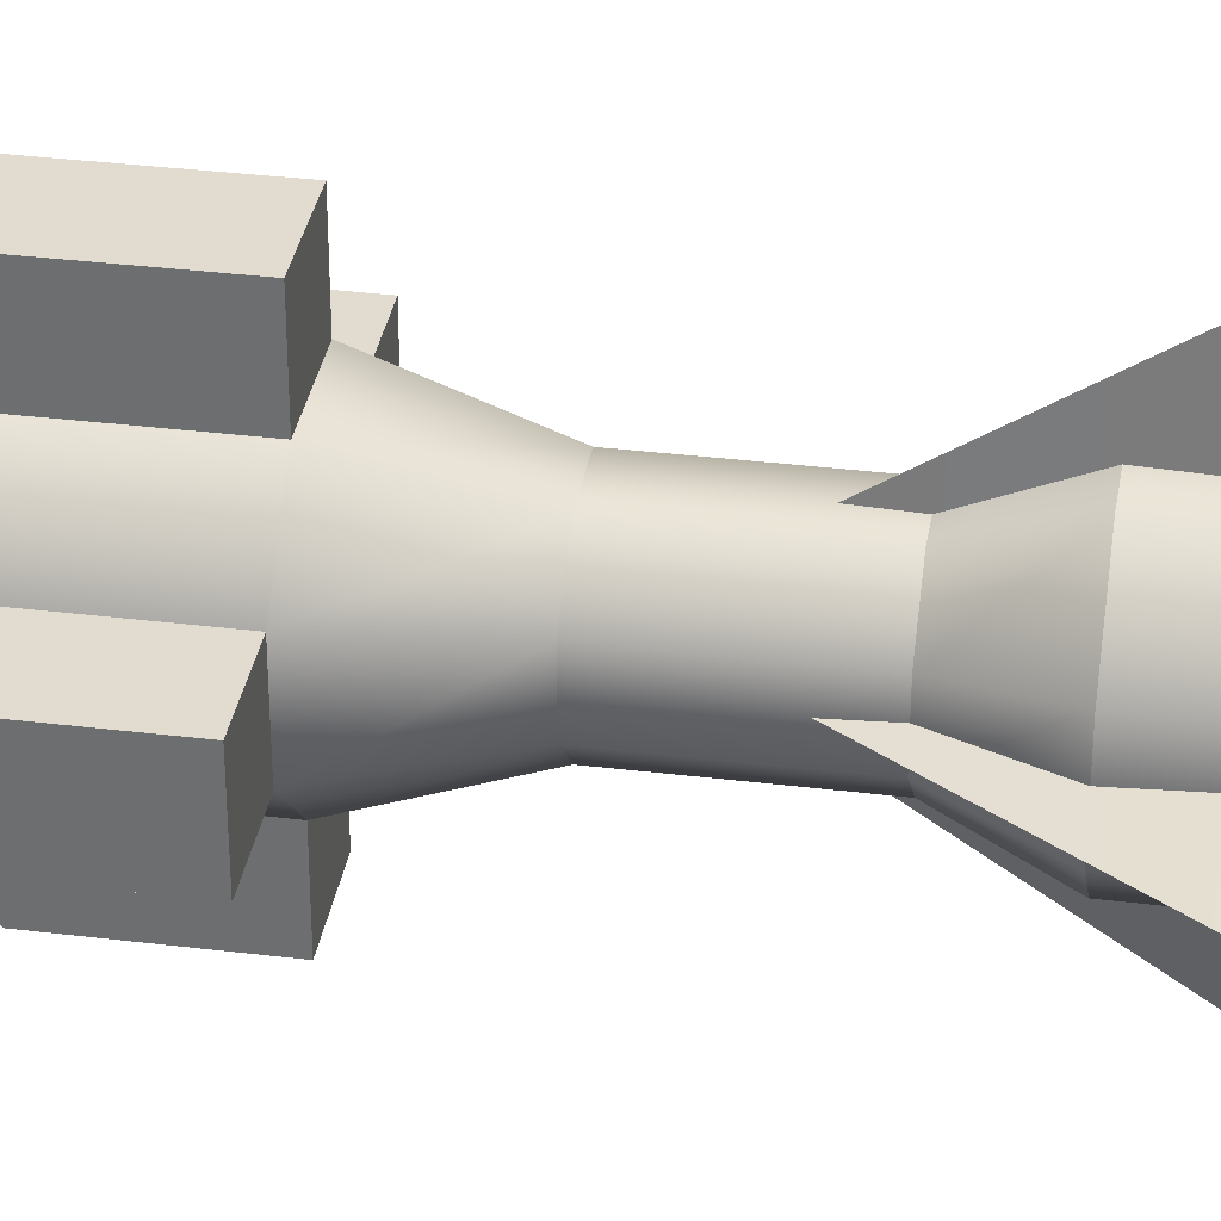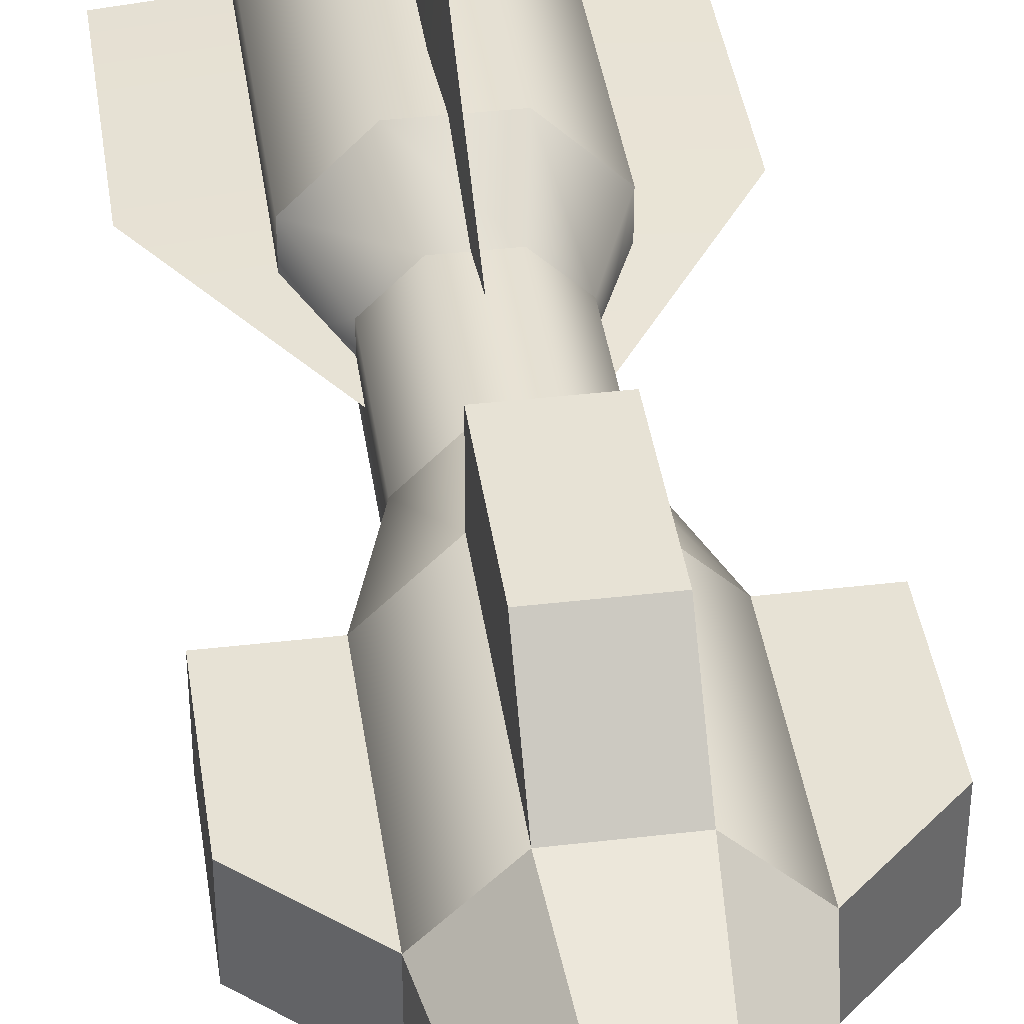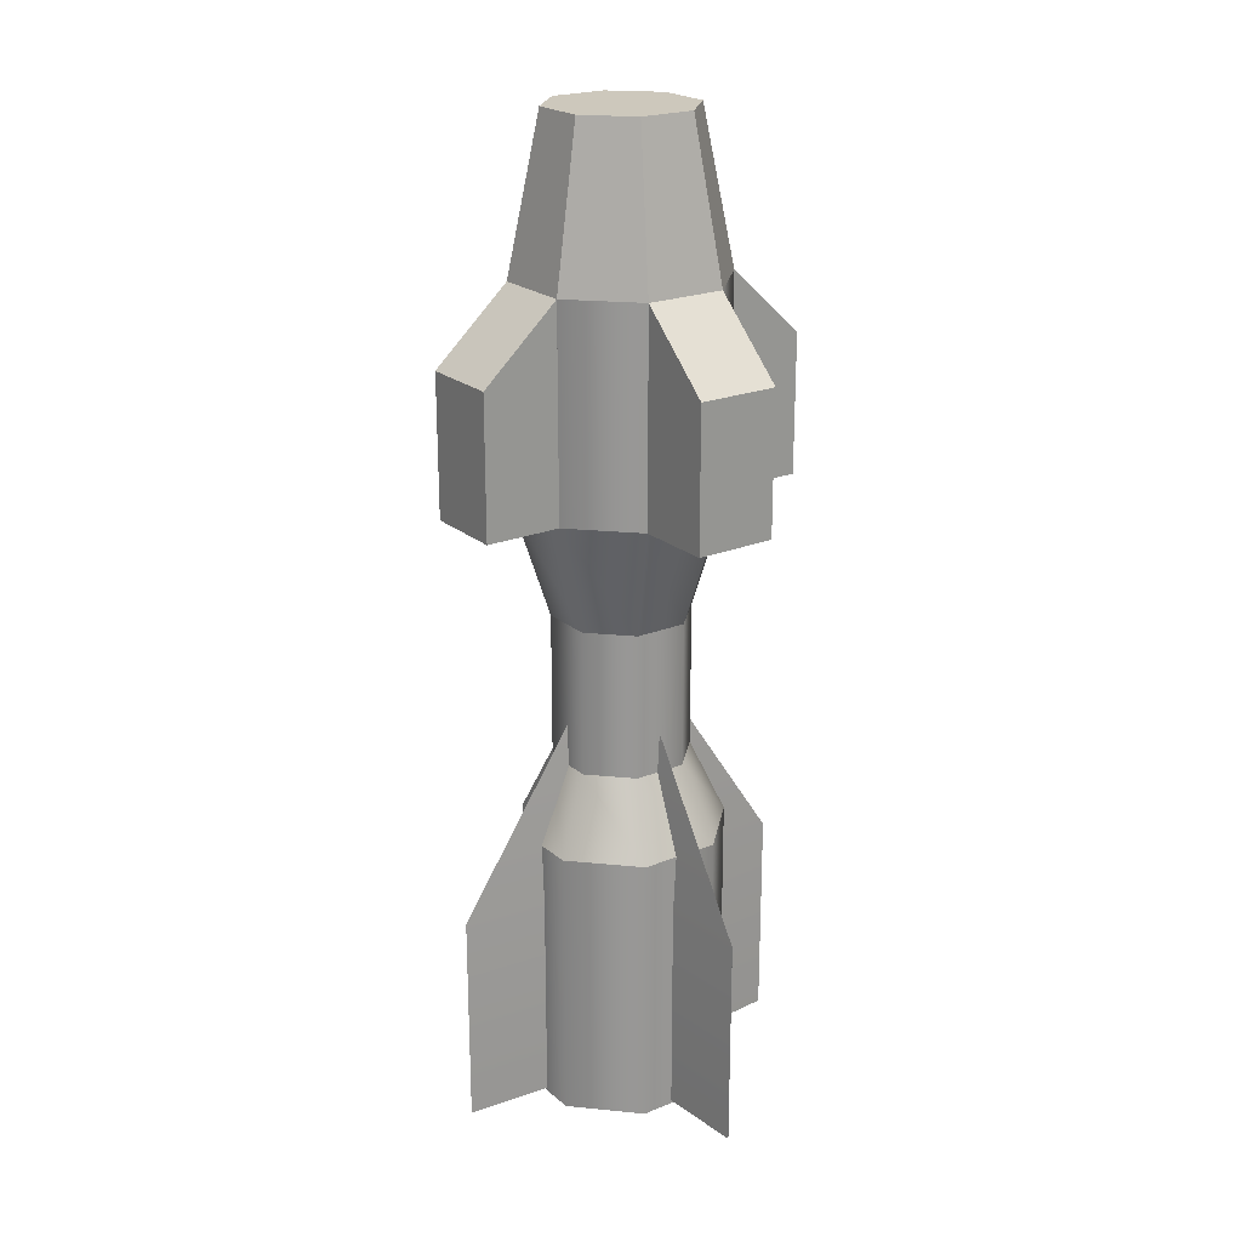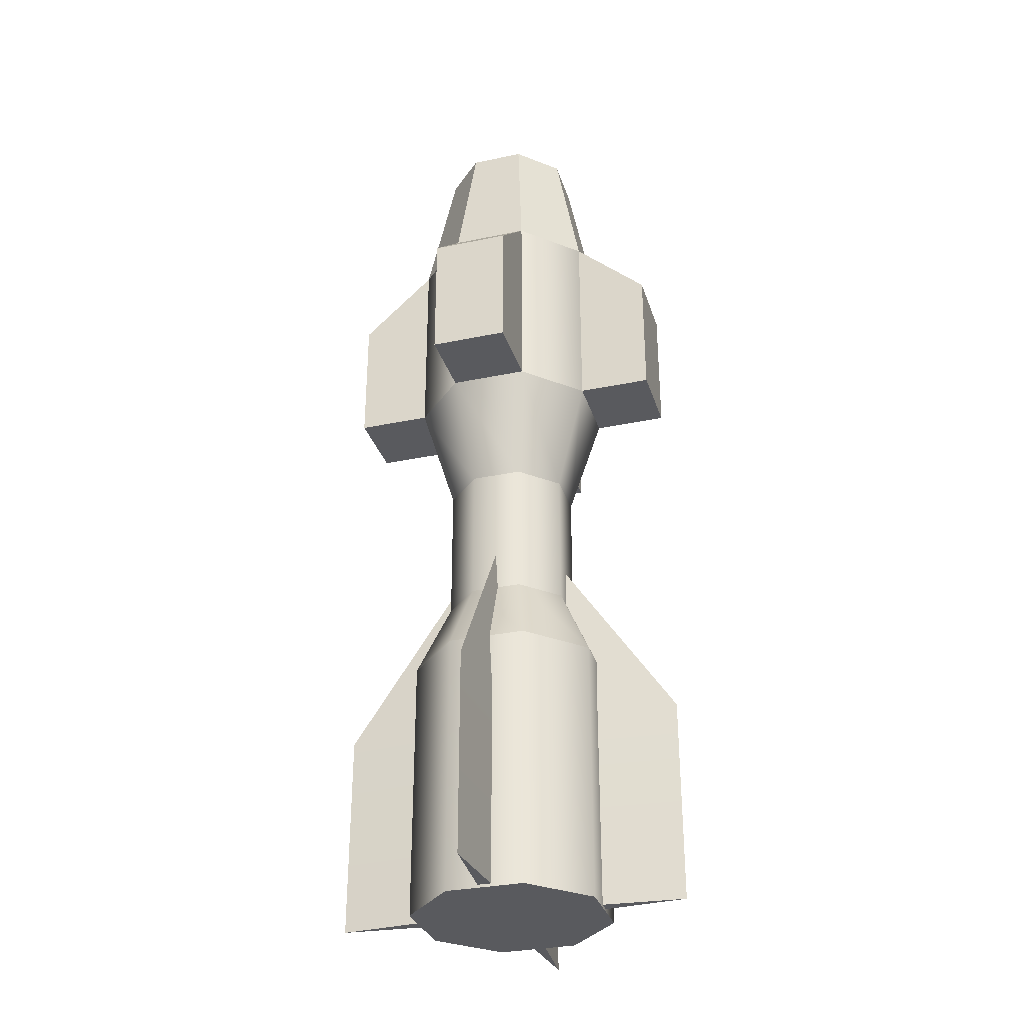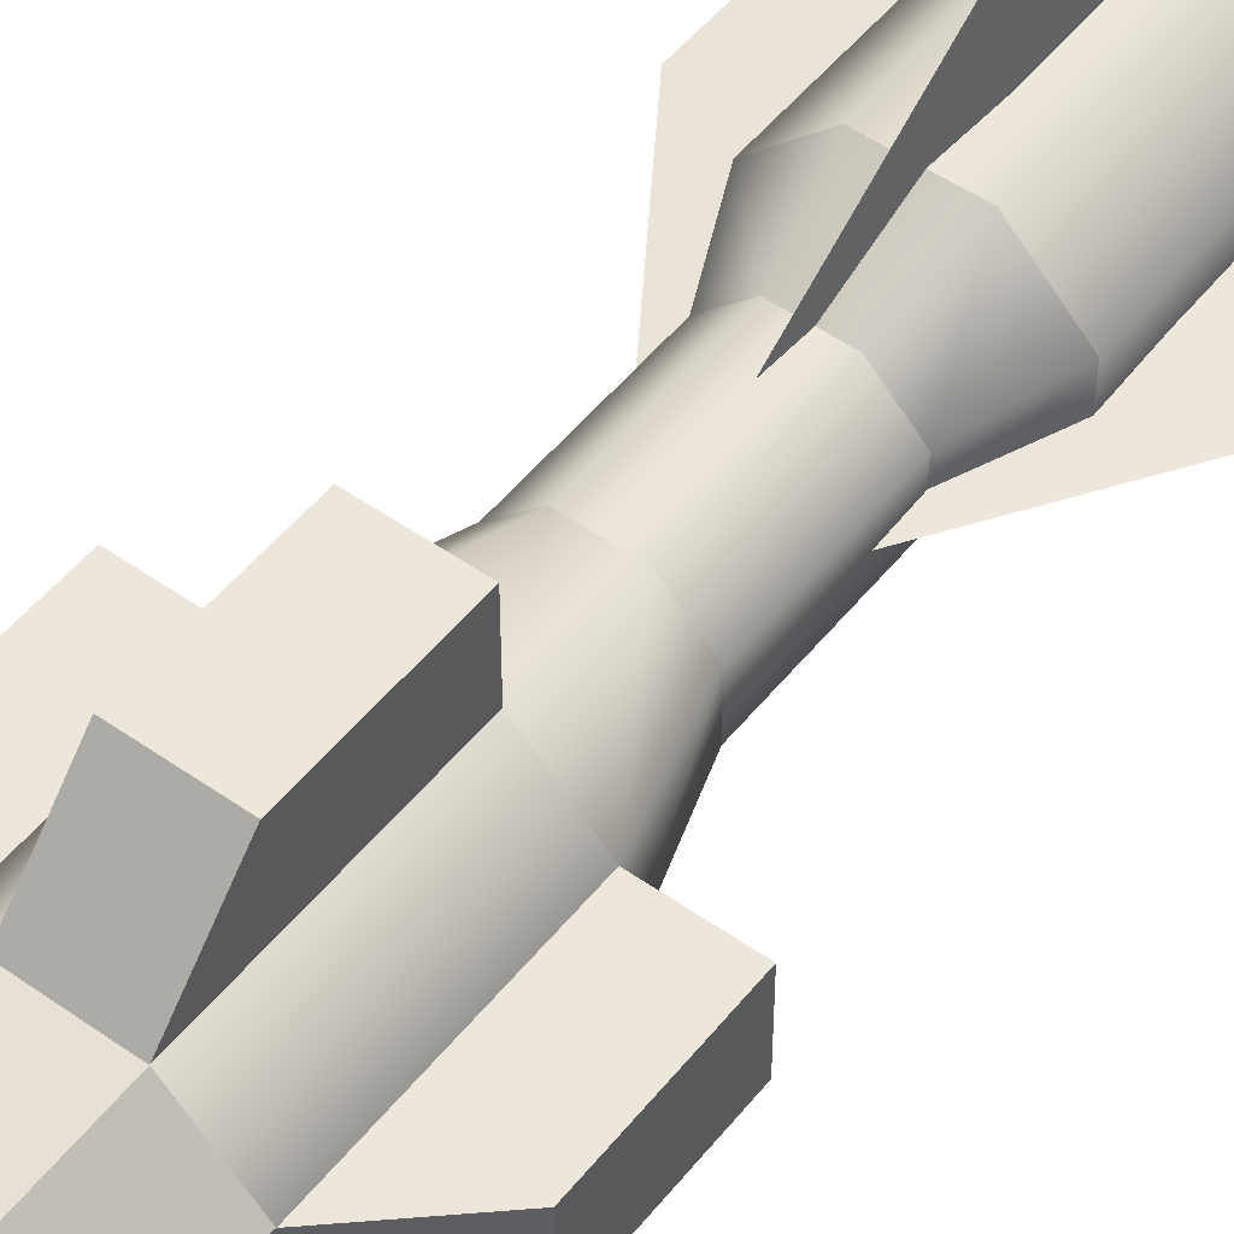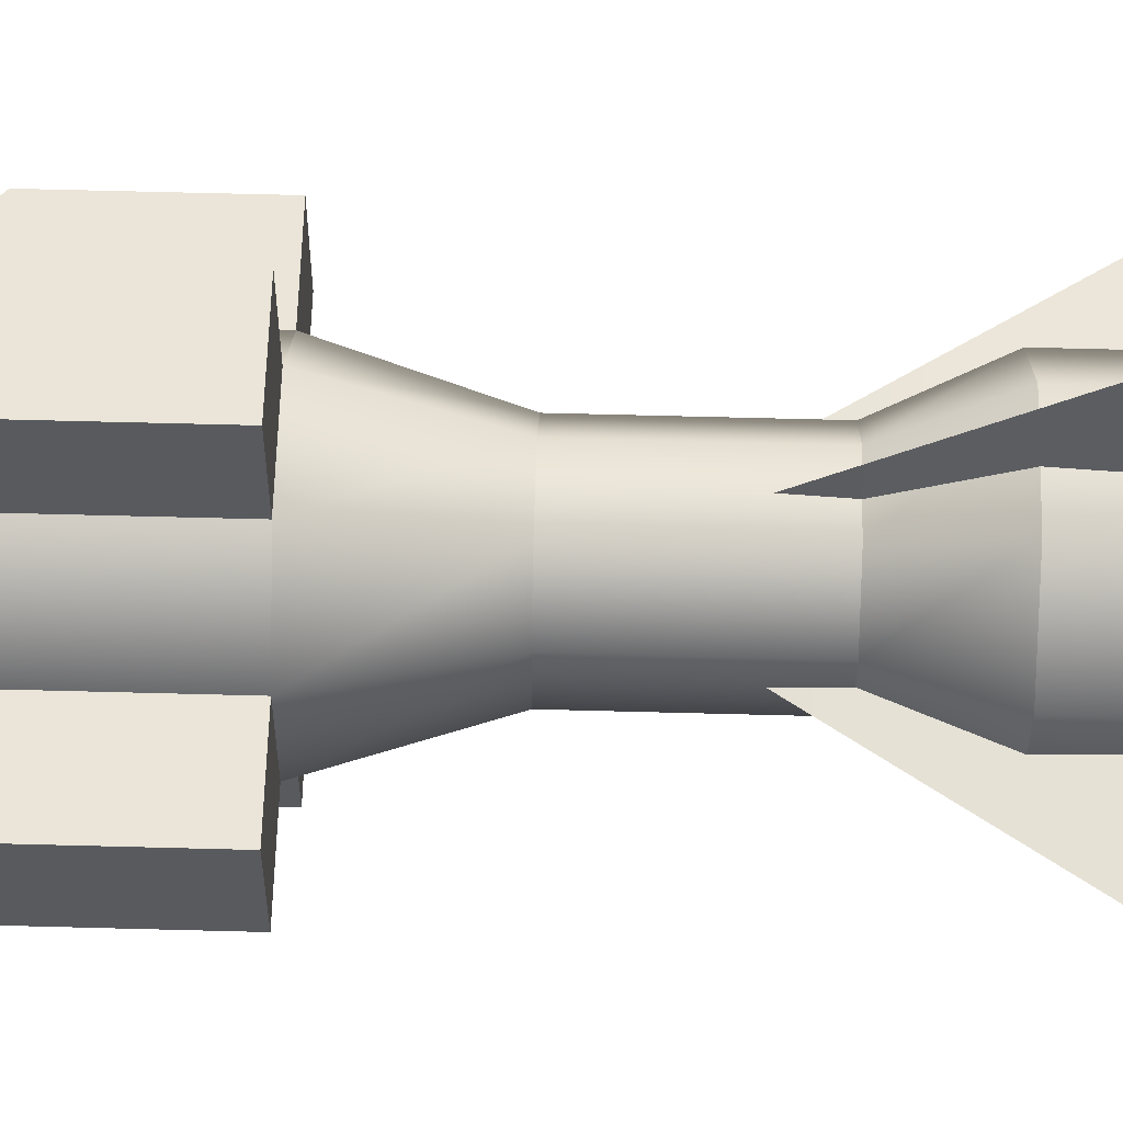
<metadata>
{"format":"obj","ext":"obj","renderer":"f3d","projection":"perspective","resolution":1024,"background":"white","views":[{"elev":34.3,"azim":99.4,"up":"+Y"},{"elev":40.3,"azim":-8.2,"up":"+Y"},{"elev":22.1,"azim":54.8,"up":"+Z"},{"elev":-31.8,"azim":16.4,"up":"+Z"},{"elev":51.0,"azim":37.4,"up":"+Y"},{"elev":59.2,"azim":91.6,"up":"+Y"}]}
</metadata>
<code>
o empty_root_piece,ox=-0.00,oy=0.00,oz=0.00,p=,mx=0.00,my=0.00,mz=0.00,r=16.00,h=4.00,t1=cor_color.dds,t2=cor_other.dds
v -1.89 0.7771 -2.104
v -1.89 0.7771 1.95
v -1.89 -0.7742 1.95
v -1.89 -0.7742 -2.104
v -3.367 -0.7742 -2.104
v -3.367 -0.7742 0.5985
v -3.367 0.7771 0.5985
v -3.367 0.7771 -2.104
v 0.2023 -0.7668 -13.91
v -0.01934 -3.523 -13.91
v -0.2409 -0.7668 -13.91
v 0.7352 0.2094 -13.91
v 3.491 -0.01225 -13.91
v 0.7352 -0.2339 -13.91
v -0.7739 -0.2339 -13.91
v -3.53 -0.01225 -13.91
v -0.7739 0.2094 -13.91
v -0.01934 3.498 -9.773
v -0.2409 0.7423 -9.773
v -0.01934 0.7423 -5.636
v -0.01934 3.498 -13.91
v -0.2409 0.7423 -13.91
v 0.7585 1.874 -2.104
v 0.4918 1.23 -4.305
v -0.526 1.23 -4.305
v -0.7927 1.874 -2.104
v -1.246 0.5103 -4.305
v -1.246 -0.5075 -4.305
v -0.526 -1.227 -4.305
v -0.7927 -1.871 -2.104
v 0.4918 -1.227 -4.305
v 0.7585 -1.871 -2.104
v 1.211 -0.5075 -4.305
v 1.855 -0.7742 -2.104
v 1.211 0.5103 -4.305
v 1.855 0.7771 -2.104
v -0.7927 1.874 1.95
v -0.56 1.312 4.904
v 0.5258 1.312 4.904
v 0.7585 1.874 1.95
v -0.7927 -1.871 1.95
v -0.56 -1.309 4.904
v -1.328 -0.5415 4.904
v 1.855 0.7771 1.95
v 1.294 0.5444 4.904
v 1.294 -0.5415 4.904
v 1.855 -0.7742 1.95
v -0.526 1.23 -7.133
v -0.7927 1.874 -8.61
v -1.89 0.7771 -8.61
v -1.246 0.5103 -7.133
v 0.4918 1.23 -7.133
v 0.7585 1.874 -8.61
v 1.211 0.5103 -7.133
v 1.855 0.7771 -8.61
v 1.211 -0.5075 -7.133
v 1.855 -0.7742 -8.61
v 0.4918 -1.227 -7.133
v 0.7585 -1.871 -8.61
v -0.526 -1.227 -7.133
v -0.7927 -1.871 -8.61
v -1.246 -0.5075 -7.133
v -1.89 -0.7742 -8.61
v 0.7585 1.874 -13.97
v 1.855 0.7771 -13.97
v 1.855 -0.7742 -13.97
v 0.7585 -1.871 -13.97
v -0.7927 -1.871 -13.97
v -1.89 -0.7742 -13.97
v -1.89 0.7771 -13.97
v -0.7927 1.874 -13.97
v 3.333 0.7771 -2.104
v 3.333 0.7771 0.5985
v 3.333 -0.7742 0.5985
v 3.333 -0.7742 -2.104
v 0.7585 3.351 -2.104
v 0.7585 3.351 0.5985
v -0.7927 3.351 0.5985
v -0.7927 3.351 -2.104
v -0.7927 -3.348 -2.104
v -0.7927 -3.348 0.5985
v 0.7585 -1.871 1.95
v 0.7585 -3.348 0.5985
v 0.7585 -3.348 -2.104
v -0.01934 -3.523 -9.773
v 0.2023 -0.7668 -9.773
v -0.01934 -0.7668 -5.636
v 3.491 -0.01225 -9.773
v 0.7352 0.2094 -9.773
v 0.7352 -0.01225 -5.636
v -0.7739 0.2094 -9.773
v -0.7739 -0.2339 -9.773
v -0.7739 -0.01225 -5.636
v 0.2023 0.7423 -13.91
v 0.2023 0.7423 -9.773
v -1.328 0.5444 4.904
v 0.5258 -1.309 4.904
v -0.2409 -0.7668 -9.773
v 0.7352 -0.2339 -9.773
v -3.53 -0.01225 -9.773
f 9 10 11
f 12 13 14
f 15 16 17
f 22 21 94
f 1 2 3
f 1 3 4
f 5 6 7
f 5 7 8
f 18 19 20
f 19 18 21
f 19 21 22
f 23 24 25
f 23 25 26
f 26 25 27
f 26 27 1
f 1 27 28
f 1 28 4
f 4 28 29
f 4 29 30
f 30 29 31
f 30 31 32
f 32 31 33
f 32 33 34
f 34 33 35
f 34 35 36
f 36 35 24
f 36 24 23
f 37 38 39
f 37 39 40
f 41 42 43
f 41 43 3
f 44 45 46
f 44 46 47
f 48 49 50
f 48 50 51
f 52 53 49
f 52 49 48
f 54 55 53
f 54 53 52
f 56 57 55
f 56 55 54
f 58 59 57
f 58 57 56
f 60 61 59
f 60 59 58
f 62 63 61
f 62 61 60
f 51 50 63
f 51 63 62
f 64 65 66
f 64 66 67
f 64 67 68
f 64 68 69
f 64 69 70
f 64 70 71
f 34 47 44
f 34 44 36
f 72 73 74
f 72 74 75
f 23 76 77
f 23 77 40
f 37 78 79
f 37 79 26
f 30 80 81
f 30 81 41
f 82 83 84
f 82 84 32
f 1 8 7
f 1 7 2
f 3 6 5
f 3 5 4
f 85 86 87
f 86 85 10
f 86 10 9
f 88 89 90
f 89 88 13
f 89 13 12
f 17 91 92
f 17 92 15
f 92 91 93
f 94 21 18
f 94 18 95
f 20 95 18
f 23 40 44
f 23 44 36
f 26 37 40
f 26 40 23
f 1 2 37
f 1 37 26
f 4 3 2
f 4 2 1
f 30 41 3
f 30 3 4
f 32 82 41
f 32 41 30
f 34 47 82
f 34 82 32
f 36 44 47
f 36 47 34
f 25 48 51
f 25 51 27
f 24 52 48
f 24 48 25
f 35 54 52
f 35 52 24
f 33 56 54
f 33 54 35
f 31 58 56
f 31 56 33
f 29 60 58
f 29 58 31
f 28 62 60
f 28 60 29
f 27 51 62
f 27 62 28
f 39 38 96
f 39 96 43
f 39 43 42
f 39 42 97
f 39 97 46
f 39 46 45
f 49 71 70
f 49 70 50
f 53 64 71
f 53 71 49
f 55 65 64
f 55 64 53
f 57 66 65
f 57 65 55
f 59 67 66
f 59 66 57
f 61 68 67
f 61 67 59
f 63 69 68
f 63 68 61
f 50 70 69
f 50 69 63
f 36 72 75
f 36 75 34
f 47 74 73
f 47 73 44
f 23 40 37
f 23 37 26
f 79 78 77
f 79 77 76
f 30 41 82
f 30 82 32
f 84 83 81
f 84 81 80
f 4 5 8
f 4 8 1
f 2 7 6
f 2 6 3
f 11 10 85
f 11 85 98
f 87 98 85
f 14 13 88
f 14 88 99
f 90 99 88
f 17 16 100
f 17 100 91
f 93 91 100
f 94 95 19
f 94 19 22
f 19 95 20
f 40 39 45
f 40 45 44
f 3 43 96
f 3 96 2
f 47 46 97
f 47 97 82
f 34 75 74
f 34 74 47
f 44 73 72
f 44 72 36
f 26 79 76
f 26 76 23
f 40 77 78
f 40 78 37
f 32 84 80
f 32 80 30
f 41 81 83
f 41 83 82
f 11 98 86
f 11 86 9
f 86 98 87
f 14 99 89
f 14 89 12
f 89 99 90
f 100 92 93
f 92 100 16
f 92 16 15
f 2 96 38
f 2 38 37
f 82 97 42
f 82 42 41

</code>
